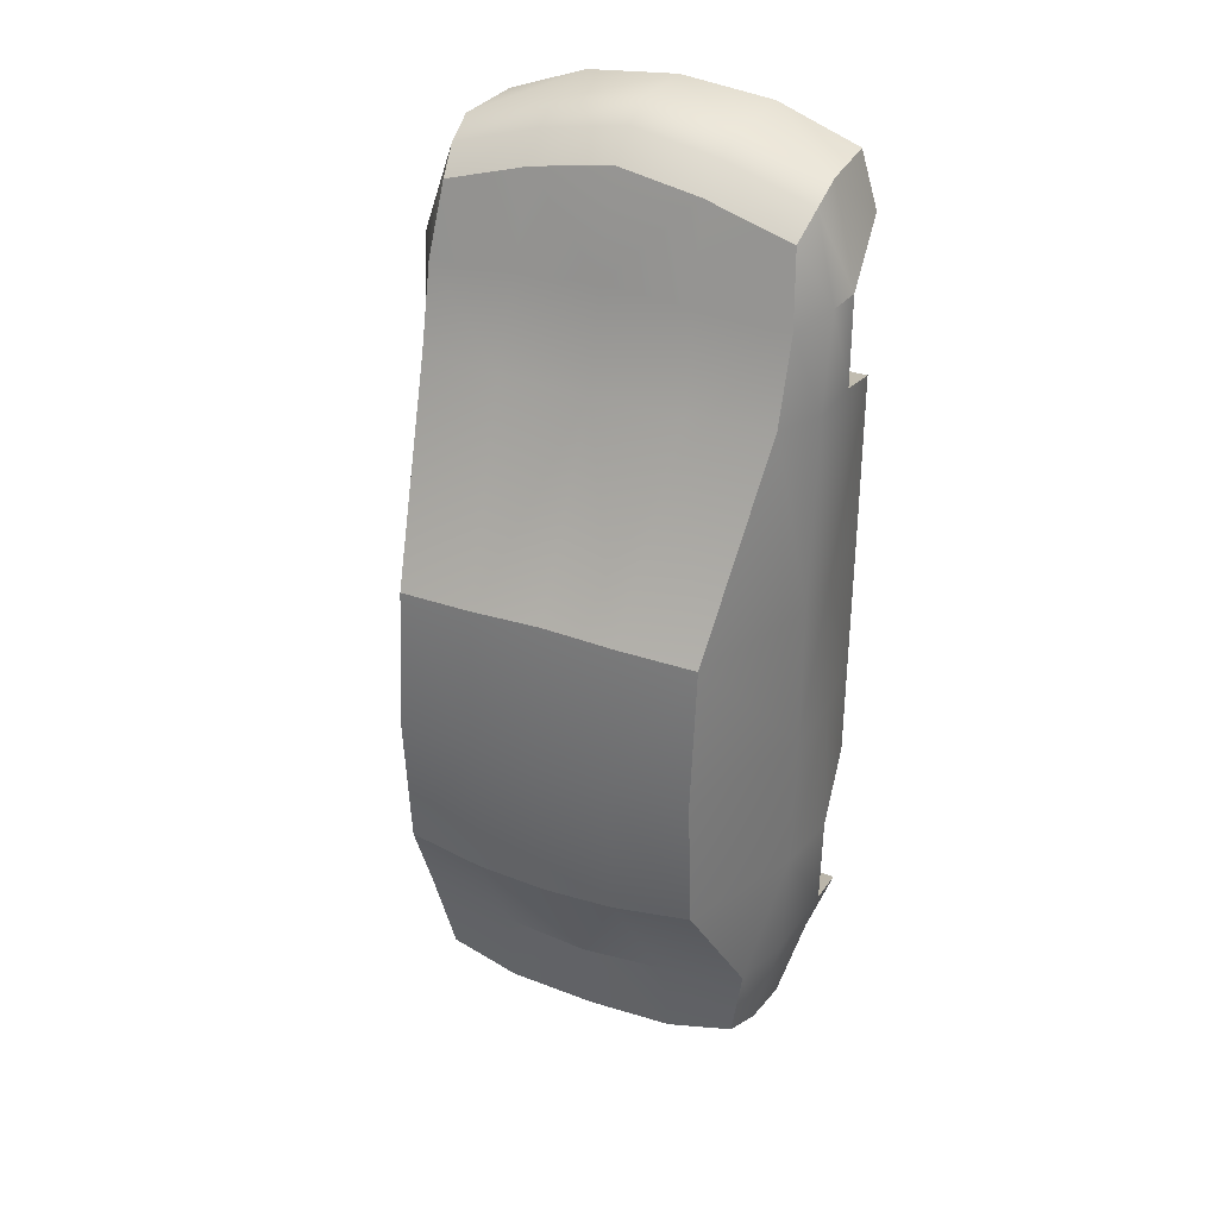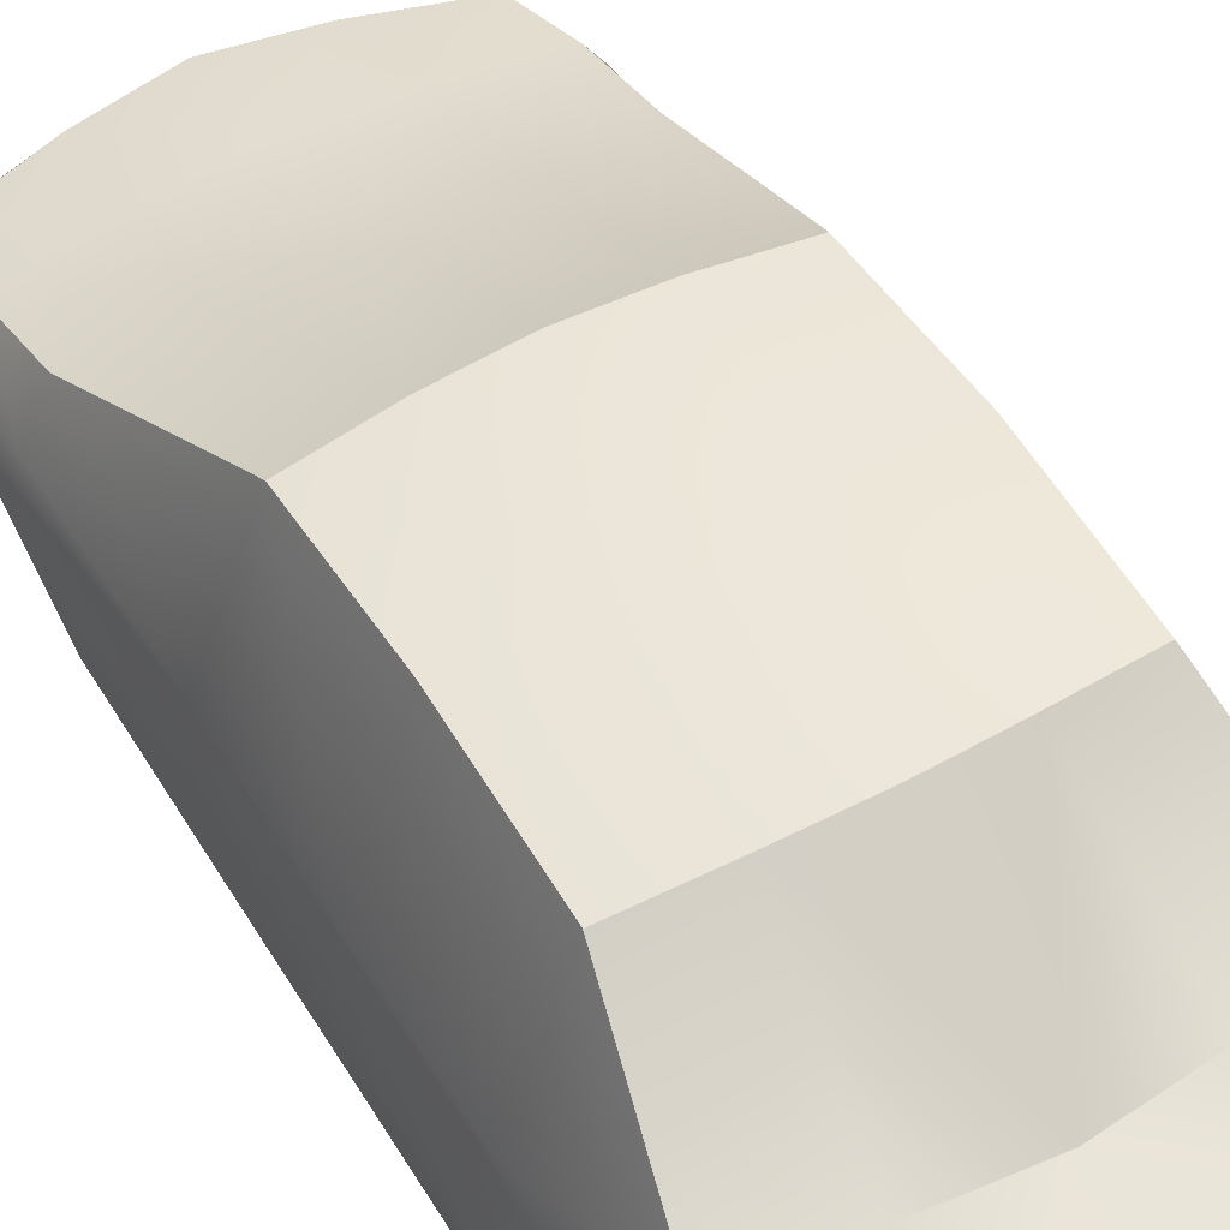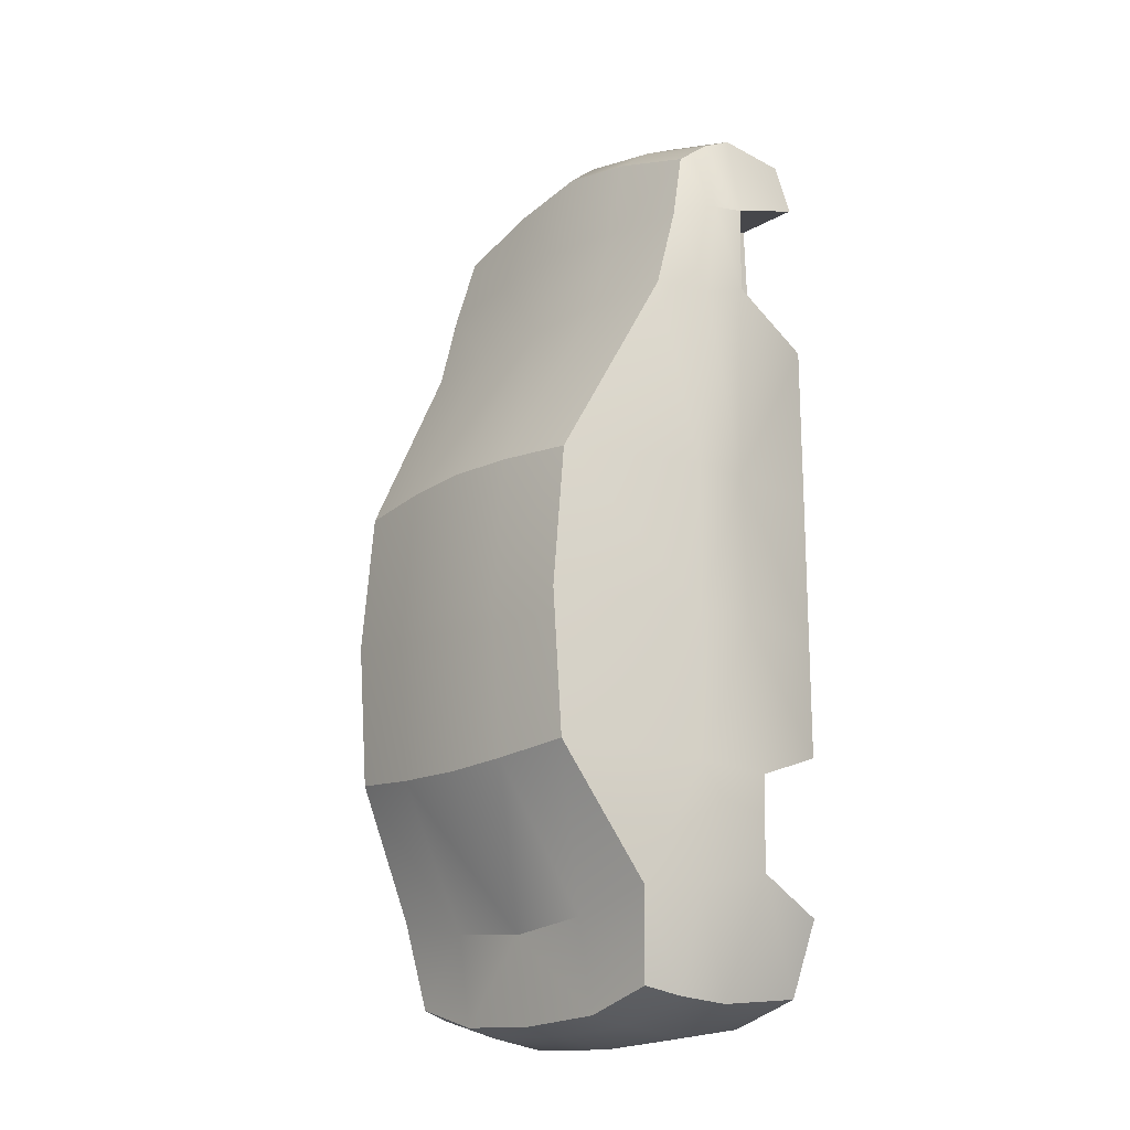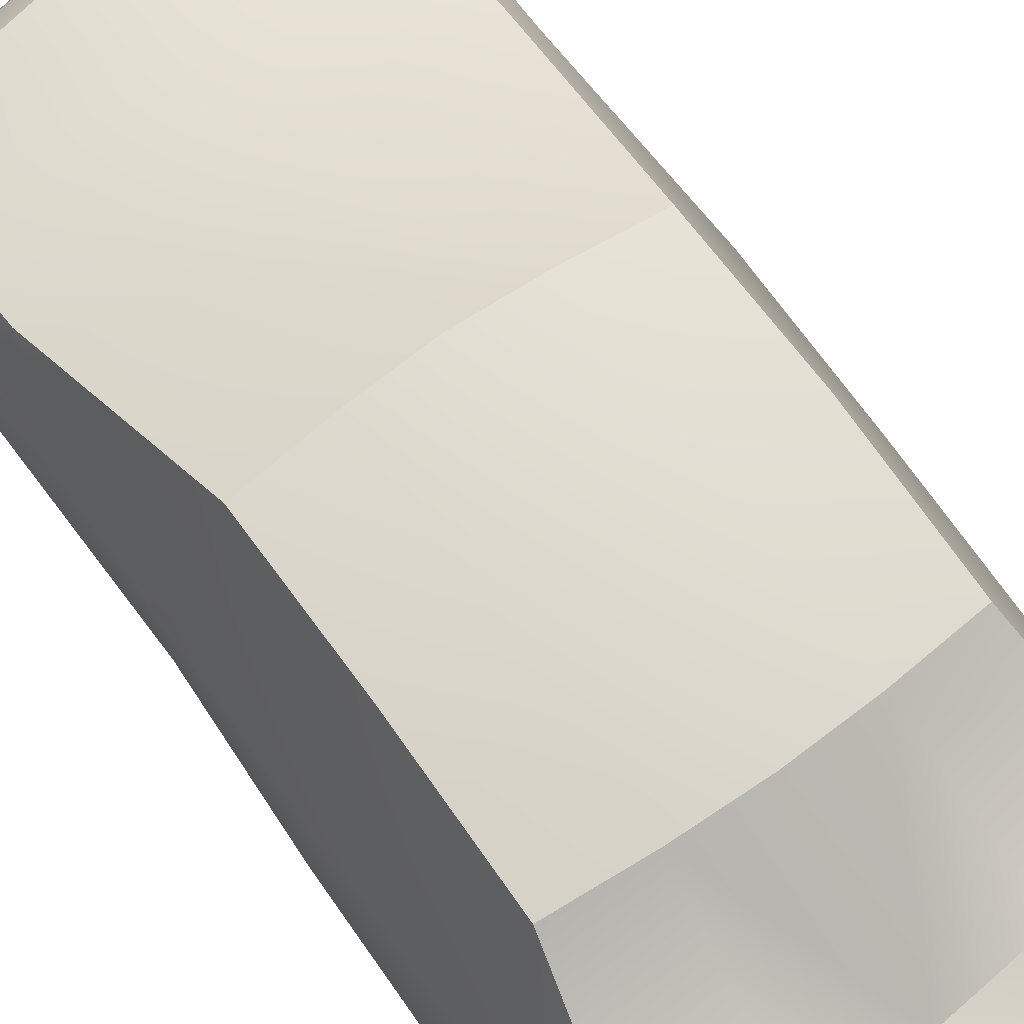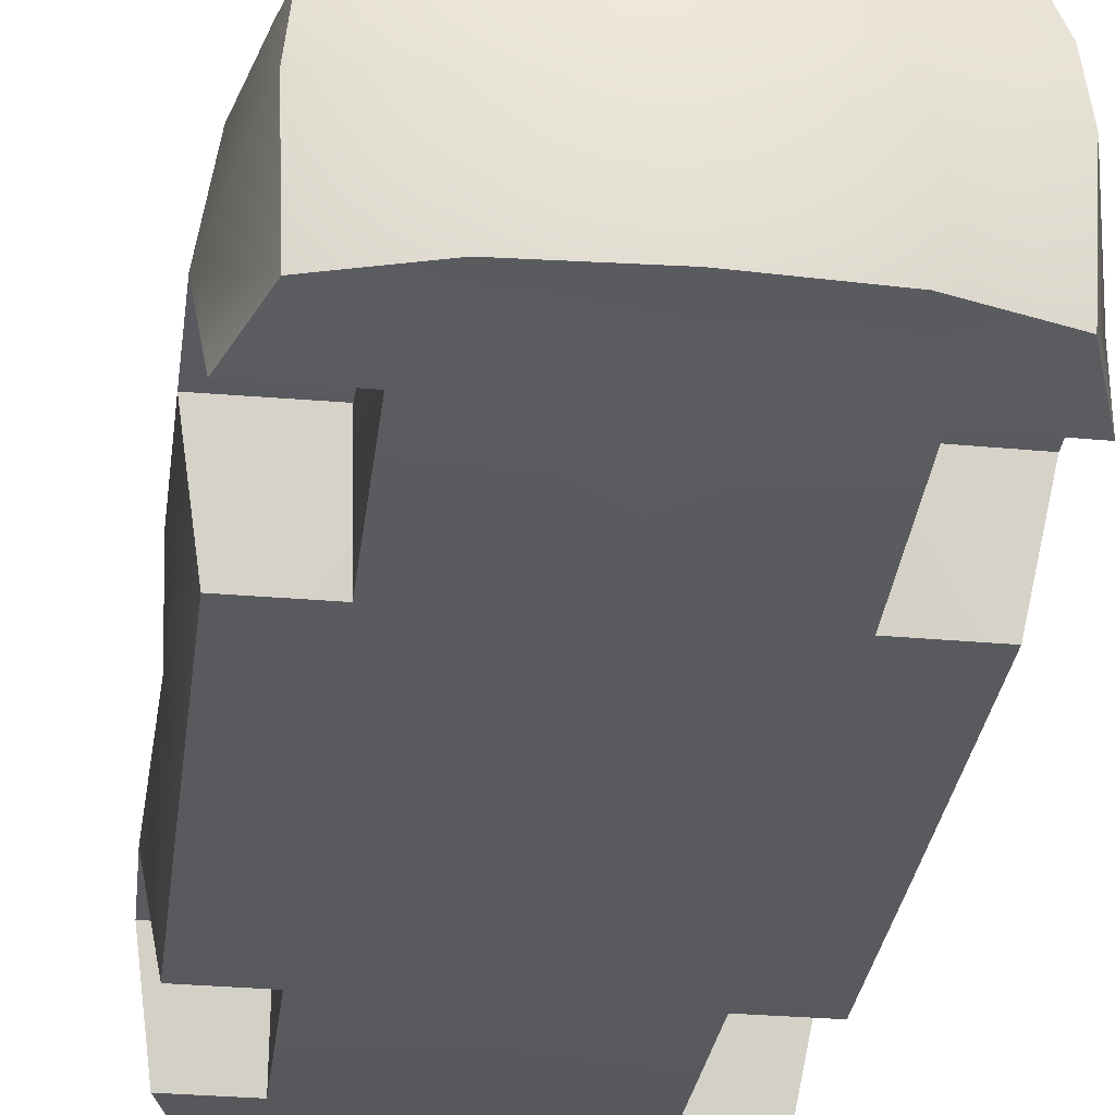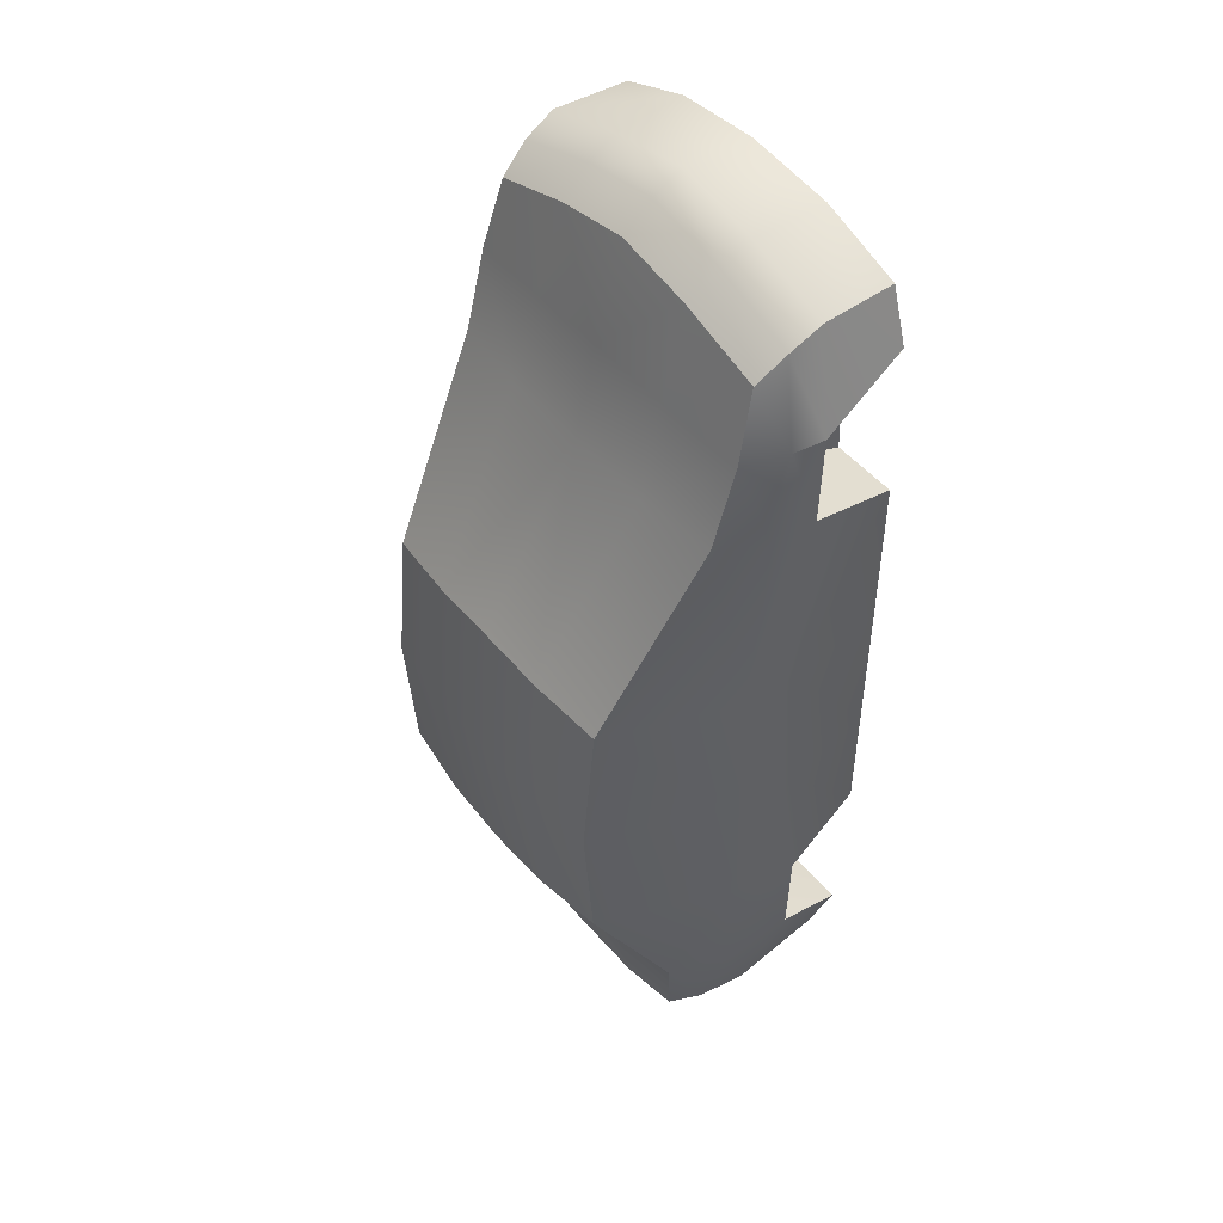
<metadata>
{"format":"obj","ext":"obj","renderer":"f3d","projection":"perspective","resolution":1024,"background":"white","views":[{"elev":33.3,"azim":25.3,"up":"+Y"},{"elev":52.1,"azim":-30.5,"up":"+Z"},{"elev":-17.5,"azim":48.4,"up":"+Y"},{"elev":70.8,"azim":-35.6,"up":"+Z"},{"elev":-30.5,"azim":-7.3,"up":"+Z"},{"elev":48.1,"azim":52.5,"up":"+Y"}]}
</metadata>
<code>
o Cube
v -0.8111 -2.054 -0.1911
v -0.7587 -2.048 0.683
v -0.8198 2.138 -0.2491
v -0.7958 1.964 0.4123
v 0.8111 -2.054 -0.1911
v 0.7587 -2.048 0.683
v 0.8198 2.138 -0.2491
v 0.7958 1.964 0.4123
v -0.9061 0.3154 -0.2778
v -0.7084 0.3154 1.1
v 0.9061 0.3154 -0.2778
v 0.7084 0.3154 1.1
v -0.8246 1.233 0.6091
v 0.9042 1.092 -0.2778
v -0.9042 1.092 -0.2778
v 0.8246 1.233 0.6091
v -0.9061 -0.9502 -0.2778
v 0.7084 -1.026 1.113
v -0.7084 -1.026 1.113
v 0.9061 -0.9502 -0.2778
v 0 2.335 -0.2288
v 0 2.162 0.4138
v 0 -2.186 -0.1899
v 0 -2.172 0.683
v 0 0.359 1.142
v 0 0.3154 -0.2778
v 0 1.093 -0.2778
v 0 1.233 0.6516
v 0 -1.073 1.158
v 0 -0.9387 -0.2778
v -0.8332 -2.105 0.273
v -0.8376 2.147 0.1209
v 0.8376 2.147 0.1209
v 0.8332 -2.105 0.273
v 0.9564 0.3154 0.2123
v -0.9564 0.3154 0.2123
v 0.9793 1.27 0.2004
v -0.9793 1.27 0.2004
v -0.9834 -1.095 0.1411
v 0.9834 -1.095 0.1411
v 0 -2.249 0.2103
v 0 2.353 0.1209
v -0.9343 -1.704 -0.2128
v 0.8332 -1.63 0.7522
v -0.8332 -1.63 0.7522
v 0.9343 -1.704 -0.2128
v 0 -1.768 0.7522
v 0 -1.706 -0.2128
v -0.981 -1.539 0.1512
v 0.981 -1.539 0.1512
v -0.8083 -2.085 0.5135
v -0.8255 2.073 0.2734
v 0.8255 2.073 0.2734
v 0.8083 -2.085 0.5135
v 0.9491 0.3154 0.488
v -0.9491 0.3154 0.488
v 0.9333 1.216 0.3874
v -0.9333 1.216 0.3874
v -0.9393 -1.073 0.488
v 0.9393 -1.073 0.488
v 0 -2.207 0.5107
v 0 2.279 0.2673
v -0.9239 -1.604 0.4953
v 0.9239 -1.604 0.4953
v -0.8323 1.627 0.5014
v 0.8995 1.868 -0.2572
v -0.8995 1.868 -0.2572
v 0.8323 1.627 0.5014
v 0 1.698 0.5482
v 0 1.862 -0.257
v 0.9714 1.693 0.1819
v -0.9714 1.693 0.1819
v 0.9393 1.679 0.3273
v -0.9393 1.679 0.3273
v 0.3855 2.092 0.4138
v 0.4531 -2.164 -0.1899
v 0.3393 0.3422 1.136
v 0.4325 1.233 0.6516
v 0.3393 -1.061 1.15
v 0.4367 2.287 -0.2339
v 0.4269 -2.15 0.683
v 0.4531 0.3154 -0.2778
v 0.5872 1.093 -0.2778
v 0.5776 -0.9513 -0.2778
v 0.4764 -2.225 0.2103
v 0.4188 2.275 0.1209
v 0.4166 -1.726 0.7522
v 0.5776 -1.706 -0.2128
v 0.4464 -2.188 0.5107
v 0.4079 2.204 0.2673
v 0.409 1.662 0.5327
v 0.579 1.869 -0.257
v -0.4367 2.287 -0.2339
v -0.4269 -2.15 0.683
v -0.4531 0.3154 -0.2778
v -0.5872 1.093 -0.2778
v -0.5776 -0.9513 -0.2778
v -0.3855 2.092 0.4138
v -0.4531 -2.164 -0.1899
v -0.3393 0.3422 1.136
v -0.4325 1.233 0.6516
v -0.3393 -1.061 1.15
v -0.4188 2.275 0.1209
v -0.4764 -2.225 0.2103
v -0.5776 -1.706 -0.2128
v -0.4166 -1.726 0.7522
v -0.4079 2.204 0.2673
v -0.4464 -2.188 0.5107
v -0.579 1.869 -0.257
v -0.409 1.662 0.5327
v -0.7084 -0.3552 1.162
v 0.9061 -0.3786 -0.2778
v -0.9061 -0.3786 -0.2778
v 0.7084 -0.3552 1.162
v 0 -0.3786 -0.2778
v 0 -0.3567 1.206
v 0.9834 -0.3786 0.2148
v -0.9834 -0.3786 0.2148
v 0.9492 -0.3786 0.488
v -0.9492 -0.3786 0.488
v 0.3393 -0.3593 1.197
v 0.4531 -0.3786 -0.2778
v -0.4531 -0.3786 -0.2778
v -0.3393 -0.3593 1.197
v 0.5916 -1.525 0.1489
v 0.599 -1.103 0.1382
v -0.5916 -1.525 0.1489
v -0.599 -1.103 0.1382
v -0.5861 1.691 0.1836
v -0.584 1.269 0.2016
v 0.584 1.269 0.2016
v 0.5861 1.691 0.1836
f 74 4 52
f 90 8 53
f 44 54 64
f 108 2 51
f 88 5 76
f 106 2 94
f 101 10 100
f 83 11 82
f 16 55 57
f 120 10 56
f 68 57 73
f 132 83 92
f 65 101 110
f 56 13 58
f 45 59 63
f 124 19 102
f 112 84 122
f 119 18 60
f 123 30 97
f 116 79 121
f 91 28 78
f 109 27 96
f 27 95 96
f 28 77 78
f 47 81 87
f 48 99 105
f 81 61 89
f 98 62 107
f 103 21 93
f 76 41 23
f 117 20 112
f 43 49 127
f 36 15 9
f 66 71 132
f 113 36 9
f 14 35 11
f 104 1 99
f 50 5 46
f 80 33 7
f 67 32 3
f 20 40 126
f 1 49 43
f 97 48 105
f 79 47 87
f 51 45 63
f 19 106 102
f 126 88 84
f 60 44 64
f 60 50 40
f 31 63 49
f 107 42 103
f 89 41 85
f 117 60 40
f 49 59 39
f 36 58 38
f 73 37 71
f 120 36 118
f 57 35 37
f 104 51 31
f 64 34 50
f 86 53 33
f 72 52 32
f 38 74 72
f 53 71 33
f 15 38 130
f 33 66 7
f 93 70 109
f 75 69 91
f 4 110 98
f 7 92 80
f 8 73 53
f 58 65 74
f 80 70 21
f 8 91 68
f 42 90 86
f 54 85 34
f 84 48 30
f 18 87 44
f 21 86 80
f 5 85 76
f 6 89 54
f 87 6 44
f 78 12 16
f 68 78 16
f 121 18 114
f 122 30 115
f 92 27 70
f 27 82 26
f 48 76 23
f 62 75 90
f 98 69 22
f 3 109 67
f 41 108 104
f 52 103 32
f 102 47 29
f 17 97 128
f 41 99 23
f 32 93 3
f 4 107 52
f 105 1 43
f 96 9 15
f 67 109 129
f 113 97 17
f 116 102 29
f 110 28 69
f 28 100 25
f 47 94 24
f 61 94 108
f 100 116 25
f 95 113 9
f 82 115 26
f 12 121 114
f 59 118 39
f 35 119 117
f 17 118 113
f 35 112 11
f 77 116 121
f 26 123 95
f 12 119 55
f 11 122 82
f 10 124 100
f 19 120 59
f 125 50 46
f 88 125 46
f 126 50 125
f 126 84 20
f 127 105 43
f 49 128 127
f 128 39 17
f 128 105 127
f 129 96 130
f 129 72 67
f 130 72 129
f 130 96 15
f 131 37 14
f 83 131 14
f 71 131 132
f 132 92 66
f 74 65 4
f 90 75 8
f 44 6 54
f 108 94 2
f 88 46 5
f 106 45 2
f 101 13 10
f 83 14 11
f 16 12 55
f 120 111 10
f 68 16 57
f 132 131 83
f 65 13 101
f 56 10 13
f 45 19 59
f 124 111 19
f 112 20 84
f 119 114 18
f 123 115 30
f 116 29 79
f 91 69 28
f 109 70 27
f 27 26 95
f 28 25 77
f 47 24 81
f 48 23 99
f 81 24 61
f 98 22 62
f 103 42 21
f 76 85 41
f 117 40 20
f 36 38 15
f 113 118 36
f 14 37 35
f 104 31 1
f 50 34 5
f 80 86 33
f 67 72 32
f 1 31 49
f 97 30 48
f 79 29 47
f 51 2 45
f 19 45 106
f 126 125 88
f 60 18 44
f 60 64 50
f 31 51 63
f 107 62 42
f 89 61 41
f 117 119 60
f 49 63 59
f 36 56 58
f 73 57 37
f 120 56 36
f 57 55 35
f 104 108 51
f 64 54 34
f 86 90 53
f 72 74 52
f 38 58 74
f 53 73 71
f 33 71 66
f 93 21 70
f 75 22 69
f 4 65 110
f 7 66 92
f 8 68 73
f 58 13 65
f 80 92 70
f 8 75 91
f 42 62 90
f 54 89 85
f 84 88 48
f 18 79 87
f 21 42 86
f 5 34 85
f 6 81 89
f 87 81 6
f 78 77 12
f 68 91 78
f 121 79 18
f 122 84 30
f 92 83 27
f 27 83 82
f 48 88 76
f 62 22 75
f 98 110 69
f 3 93 109
f 41 61 108
f 52 107 103
f 102 106 47
f 41 104 99
f 32 103 93
f 4 98 107
f 105 99 1
f 96 95 9
f 113 123 97
f 116 124 102
f 110 101 28
f 28 101 100
f 47 106 94
f 61 24 94
f 100 124 116
f 95 123 113
f 82 122 115
f 12 77 121
f 59 120 118
f 35 55 119
f 17 39 118
f 35 117 112
f 77 25 116
f 26 115 123
f 12 114 119
f 11 112 122
f 10 111 124
f 19 111 120
f 126 40 50
f 49 39 128
f 128 97 105
f 129 109 96
f 130 38 72
f 71 37 131

</code>
